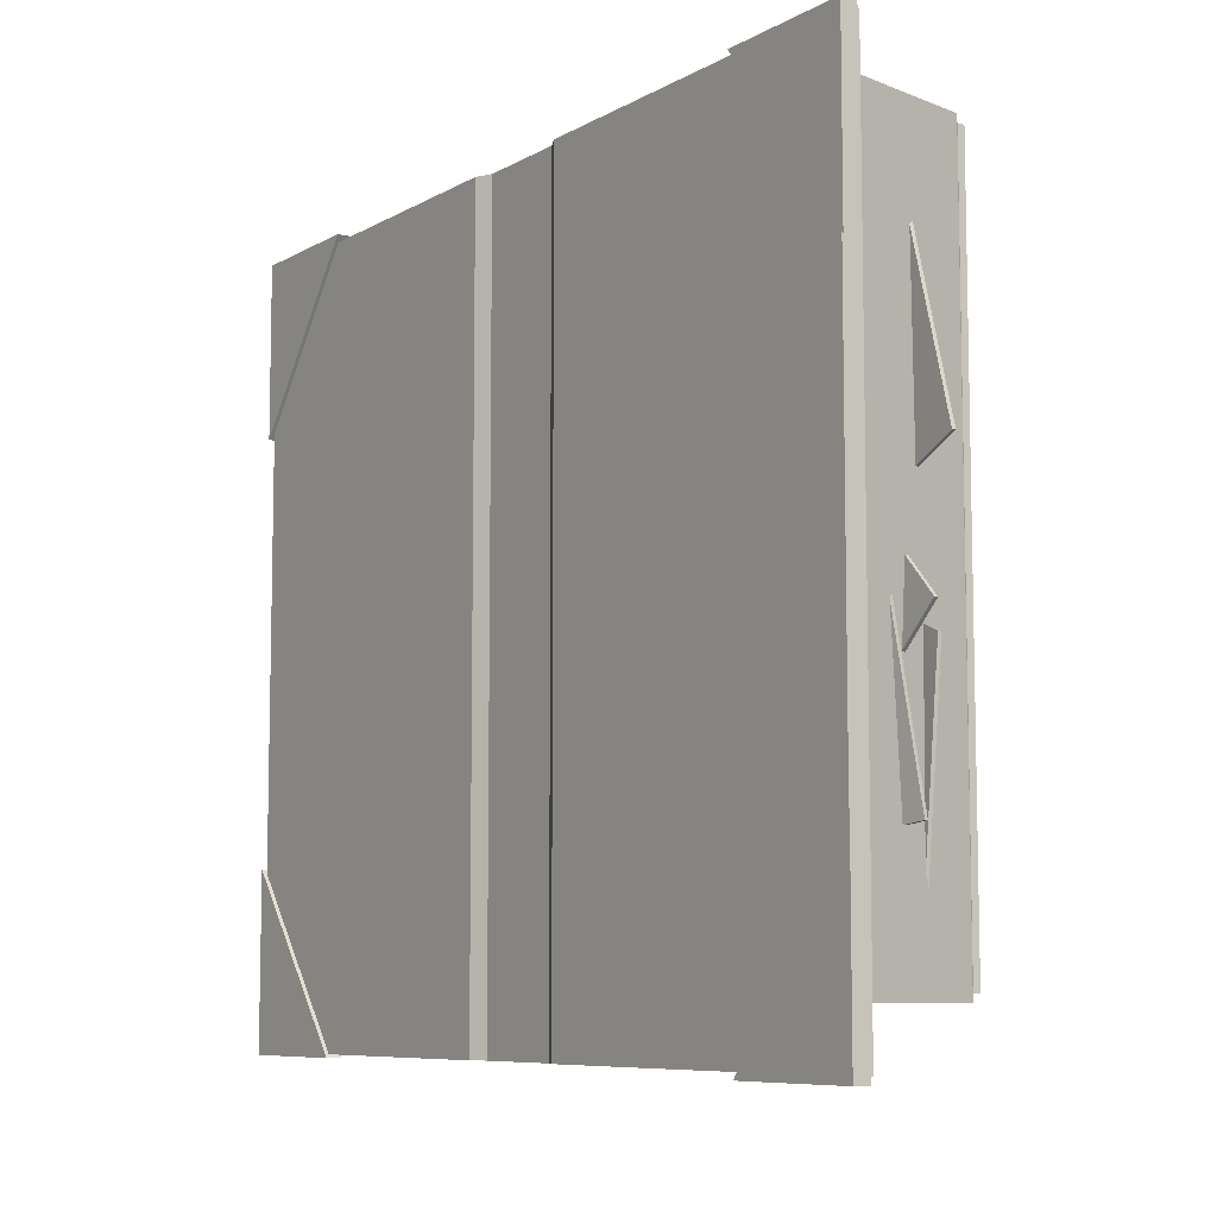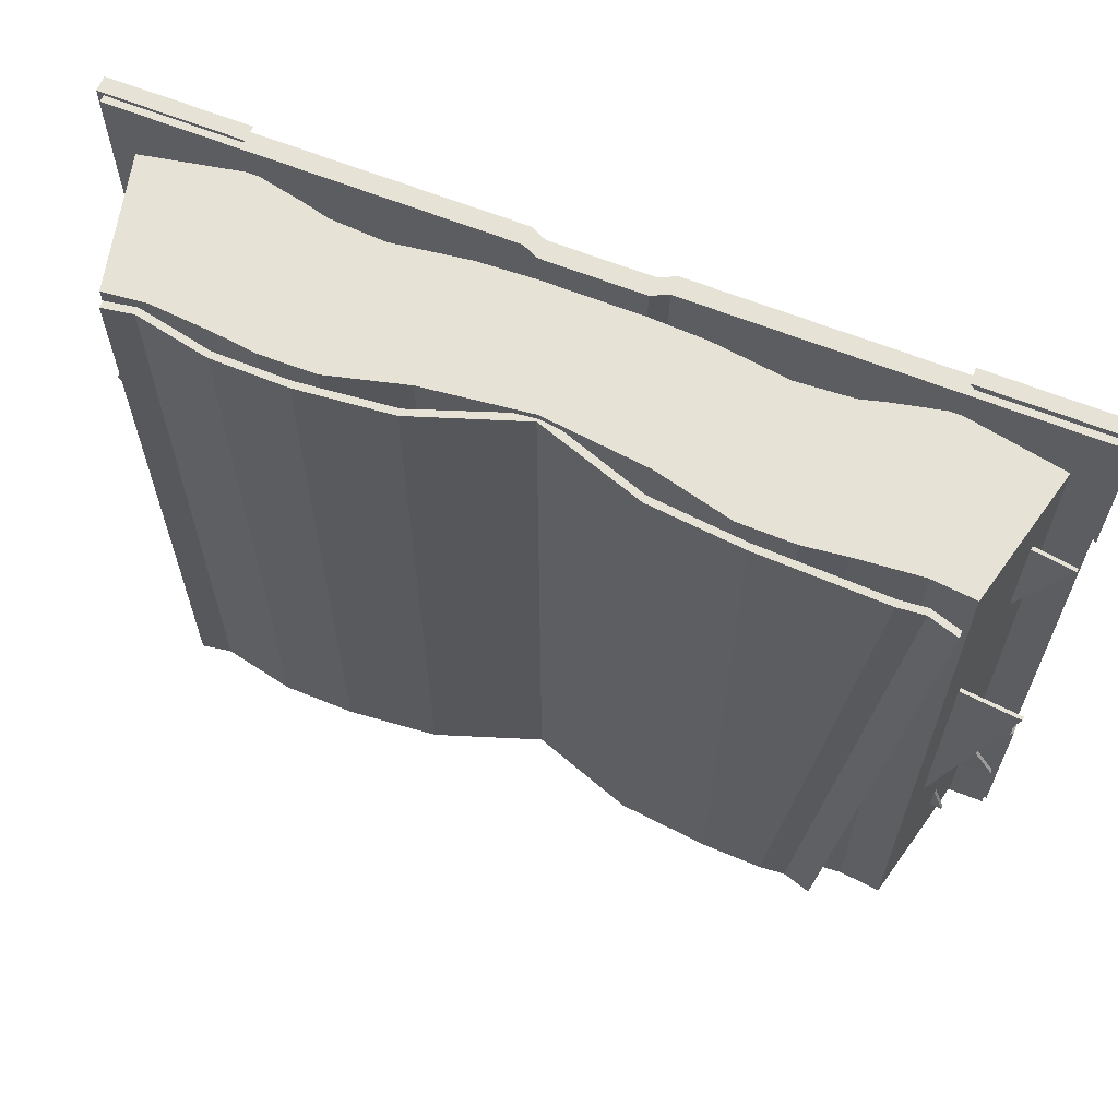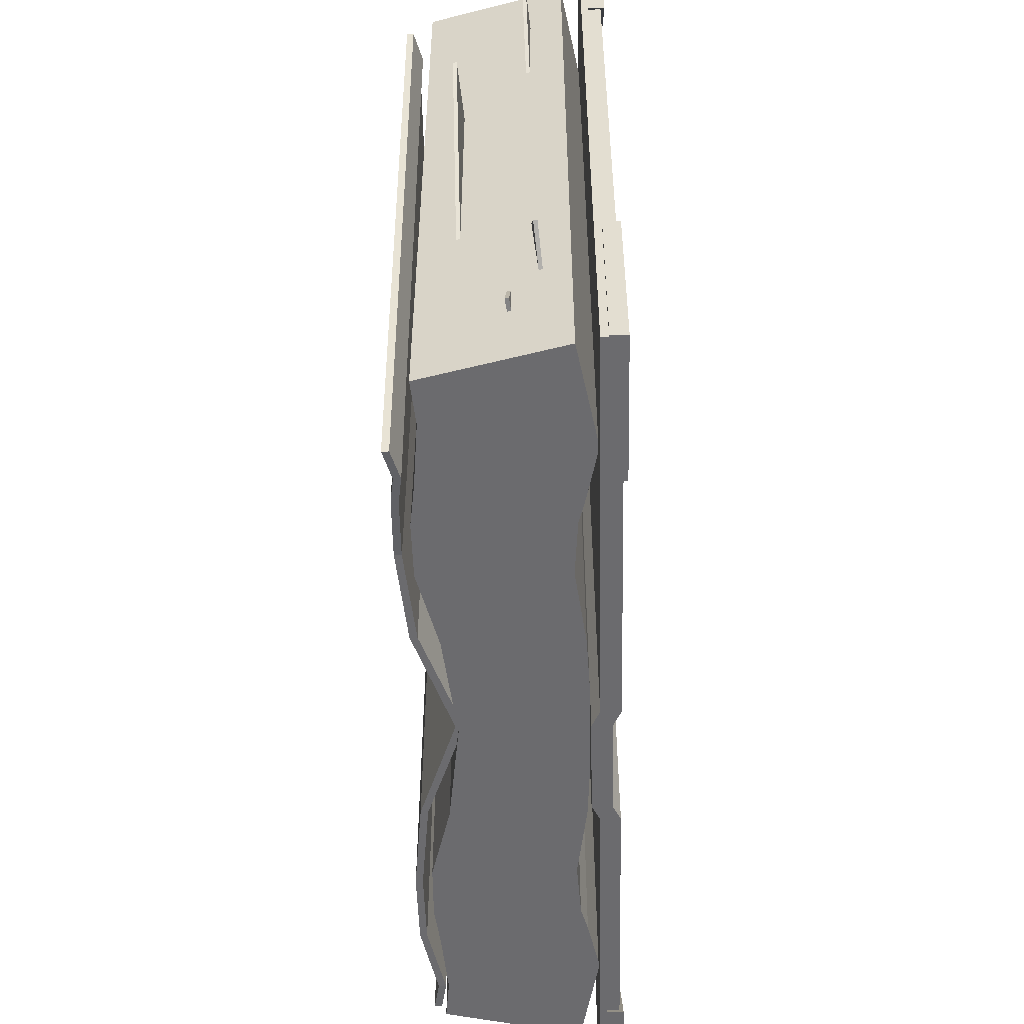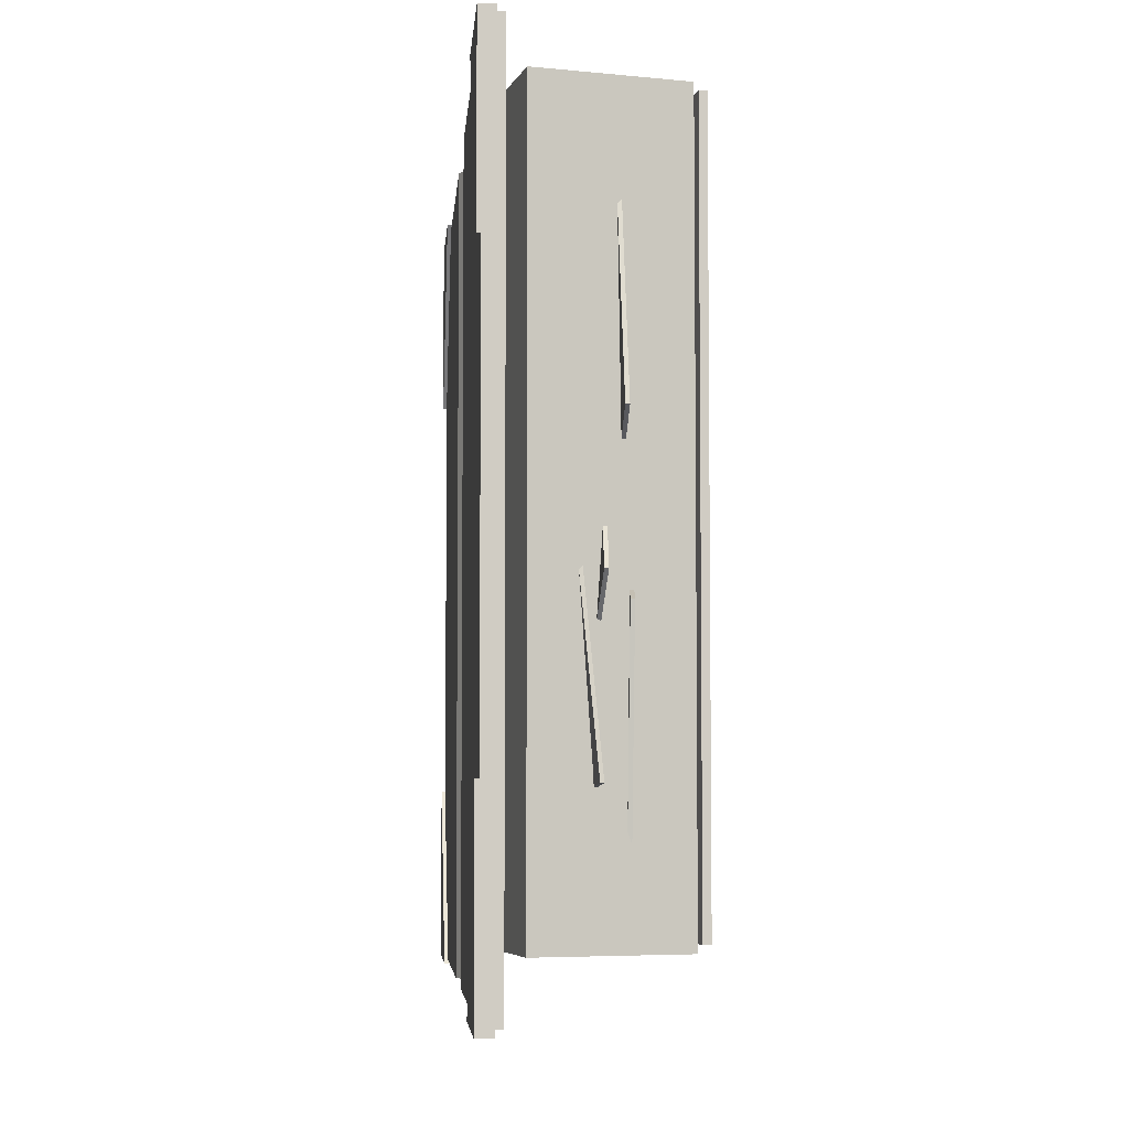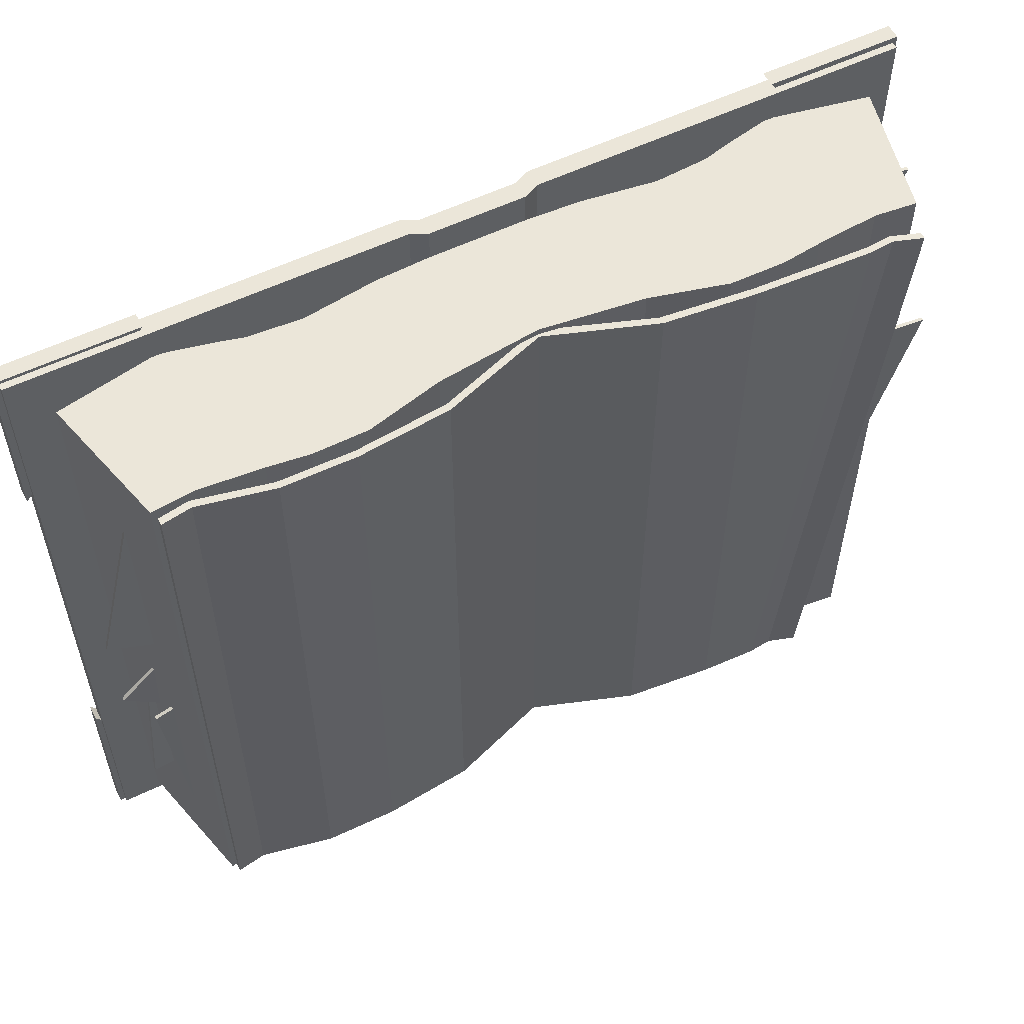
<metadata>
{"format":"obj","ext":"obj","renderer":"f3d","projection":"perspective","resolution":1024,"background":"white","views":[{"elev":-7.9,"azim":56.4,"up":"+Z"},{"elev":63.6,"azim":-158.1,"up":"+Z"},{"elev":-53.5,"azim":-88.7,"up":"+Z"},{"elev":-5.1,"azim":85.7,"up":"+Z"},{"elev":56.0,"azim":153.0,"up":"+Z"}]}
</metadata>
<code>
o Book3_Open_Cube.118
v 0.4322 -0.09361 0.3699
v 0.4322 -0.09361 -0.3702
v 0.4322 -0.07546 -0.3702
v 0.4322 -0.07546 0.3699
v 0.4322 -0.07546 -0.3223
v 0.4322 -0.09361 -0.3223
v 0.4322 -0.09361 0.339
v 0.4322 -0.07546 0.339
v 0.3969 -0.09361 0.3699
v 0.3969 -0.07546 0.3699
v 0.3969 -0.09361 -0.3223
v 0.3969 -0.09361 0.339
v 0.3969 -0.09361 -0.3702
v 0.3969 -0.07546 -0.3702
v 0.3969 -0.07546 -0.3223
v 0.3969 -0.07546 0.339
v 0.3646 0.0719 -0.3223
v 0.3646 0.0719 0.339
v 0.2974 -0.09361 -0.3702
v 0.1979 -0.09361 -0.3702
v 0.04573 -0.08622 -0.3702
v 0.2974 -0.07546 -0.3702
v 0.1979 -0.07546 -0.3702
v 0.04573 -0.06808 -0.3702
v 0.2974 -0.07546 -0.3223
v 0.1979 -0.07546 -0.3223
v 0.04573 -0.06808 -0.3223
v 0.2974 -0.07546 0.339
v 0.1979 -0.07546 0.339
v 0.04573 -0.06808 0.339
v 0.04573 -0.08622 0.3699
v 0.1979 -0.09361 0.3699
v 0.2974 -0.09361 0.3699
v 0.04573 -0.06808 0.3699
v 0.1979 -0.07546 0.3699
v 0.2974 -0.07546 0.3699
v 0.04573 -0.08622 -0.3223
v 0.1979 -0.09361 -0.3223
v 0.2974 -0.09361 -0.3223
v 0.04573 -0.08622 0.339
v 0.1979 -0.09361 0.339
v 0.2974 -0.09361 0.339
v 0.324 0.06781 -0.3223
v 0.09841 0.05835 -0.3223
v 0.324 0.06781 0.339
v 0.09841 0.05835 0.339
v 0.06108 -0.07546 0.3699
v 0.06108 -0.09361 0.3699
v 0.06108 -0.07546 0.339
v 0.06108 -0.07546 -0.3223
v 0.06108 -0.07546 -0.3702
v 0.06108 -0.09361 -0.3702
v 0.3966 -0.05771 -0.3223
v 0.3966 -0.05771 0.339
v 0.09841 -0.06568 0.339
v 0.2989 -0.07656 0.339
v 0.2989 -0.07656 -0.3223
v 0.09841 -0.06568 -0.3223
v 0.2636 0.07294 -0.3223
v 0.2636 0.07294 0.339
v 0.2484 -0.06557 -0.3223
v 0.2484 -0.06557 0.339
v 0.2241 0.0778 -0.3223
v 0.1717 0.07708 -0.3223
v 0.2241 0.0778 0.339
v 0.1717 0.07708 0.339
v 0.1717 -0.05577 0.339
v 0.2241 -0.05916 0.339
v 0.2241 -0.05916 -0.3223
v 0.1717 -0.05577 -0.3223
v 0.06108 -0.09361 -0.3223
v 0.06108 -0.09361 0.339
v -0.4344 -0.09361 0.3699
v -0.4344 -0.09361 -0.3702
v -0.4344 -0.07546 -0.3702
v -0.4344 -0.07546 0.3699
v -0.4344 -0.07546 -0.3223
v -0.4344 -0.09361 -0.3223
v -0.4344 -0.09361 0.339
v -0.4344 -0.07546 0.339
v -0.001075 -0.08622 0.3699
v -0.001075 -0.08622 -0.3702
v -0.001075 -0.06808 0.3699
v -0.001075 -0.06808 -0.3702
v -0.001075 -0.08622 -0.3223
v -0.001075 -0.06808 -0.3223
v -0.001075 -0.06808 0.339
v -0.001075 -0.08622 0.339
v -0.399 -0.09361 0.3699
v -0.399 -0.07546 0.3699
v -0.399 -0.09361 -0.3223
v -0.399 -0.09361 0.339
v -0.399 -0.09361 -0.3702
v -0.399 -0.07546 -0.3702
v -0.399 -0.07546 -0.3223
v -0.399 -0.07546 0.339
v -0.3668 0.0719 -0.3223
v -0.001075 0.04661 -0.3223
v -0.3668 0.0719 0.339
v -0.001075 0.04661 0.339
v -0.2995 -0.09361 -0.3702
v -0.2 -0.09361 -0.3702
v -0.04788 -0.08622 -0.3702
v -0.2995 -0.07546 -0.3702
v -0.2 -0.07546 -0.3702
v -0.04788 -0.06808 -0.3702
v -0.2995 -0.07546 -0.3223
v -0.2 -0.07546 -0.3223
v -0.04788 -0.06808 -0.3223
v -0.2995 -0.07546 0.339
v -0.2 -0.07546 0.339
v -0.04788 -0.06808 0.339
v -0.04788 -0.08622 0.3699
v -0.2 -0.09361 0.3699
v -0.2995 -0.09361 0.3699
v -0.04788 -0.06808 0.3699
v -0.2 -0.07546 0.3699
v -0.2995 -0.07546 0.3699
v -0.04788 -0.08622 -0.3223
v -0.2 -0.09361 -0.3223
v -0.2995 -0.09361 -0.3223
v -0.04788 -0.08622 0.339
v -0.2 -0.09361 0.339
v -0.2995 -0.09361 0.339
v -0.3261 0.06781 -0.3223
v -0.1006 0.05835 -0.3223
v -0.3261 0.06781 0.339
v -0.1006 0.05835 0.339
v -0.06323 -0.07546 0.3699
v -0.06323 -0.09361 0.3699
v -0.06323 -0.07546 0.339
v -0.06323 -0.07546 -0.3223
v -0.06323 -0.07546 -0.3702
v -0.06323 -0.09361 -0.3702
v -0.001075 -0.05673 -0.3223
v -0.3987 -0.05771 -0.3223
v -0.3987 -0.05771 0.339
v -0.001075 -0.05673 0.339
v -0.1006 -0.06568 0.339
v -0.301 -0.07656 0.339
v -0.301 -0.07656 -0.3223
v -0.1006 -0.06568 -0.3223
v -0.2657 0.07294 -0.3223
v -0.2657 0.07294 0.339
v -0.2505 -0.06557 -0.3223
v -0.2505 -0.06557 0.339
v -0.2263 0.0778 -0.3223
v -0.1738 0.07708 -0.3223
v -0.2263 0.0778 0.339
v -0.1738 0.07708 0.339
v -0.1738 -0.05577 0.339
v -0.2263 -0.05916 0.339
v -0.2263 -0.05916 -0.3223
v -0.1738 -0.05577 -0.3223
v -0.06323 -0.09361 -0.3223
v -0.06323 -0.09361 0.339
v 0.1009 0.08476 -0.3163
v 0.1009 0.08476 0.3328
v 0.1895 0.09337 -0.3163
v 0.1895 0.09337 0.3328
v 0.3315 0.07787 -0.3163
v 0.3315 0.07787 0.3328
v 0.3604 0.0829 -0.3157
v 0.3604 0.0829 0.3333
v 0.2605 0.09262 0.3328
v 0.2605 0.09262 -0.3163
v -0.001074 0.04945 -0.3163
v -0.001074 0.04945 0.3328
v -0.103 0.08476 -0.3163
v -0.103 0.08476 0.3328
v -0.1916 0.09337 -0.3163
v -0.1916 0.09337 0.3328
v -0.2751 0.08933 -0.3244
v -0.3342 0.08933 0.3223
v -0.3032 0.09726 -0.3261
v -0.3624 0.09726 0.3206
v -0.3096 0.09262 0.3243
v -0.2505 0.09262 -0.3224
v -0.001074 0.04166 0.3328
v -0.001074 0.04166 -0.3163
v 0.1009 0.07792 0.3328
v 0.1009 0.07792 -0.3163
v 0.1895 0.08676 0.3328
v 0.1895 0.08676 -0.3163
v 0.3315 0.07084 0.3328
v 0.3315 0.07084 -0.3163
v 0.2605 0.08599 0.3328
v 0.2605 0.08599 -0.3163
v 0.3604 0.07601 0.3333
v 0.3604 0.07601 -0.3157
v -0.103 0.07792 0.3328
v -0.103 0.07792 -0.3163
v -0.1916 0.08676 0.3328
v -0.1916 0.08676 -0.3163
v -0.3342 0.08261 0.3223
v -0.2751 0.08261 -0.3244
v -0.3096 0.08599 0.3243
v -0.2505 0.08599 -0.3224
v -0.3624 0.09076 0.3206
v -0.3032 0.09076 -0.3261
v -0.4323 0.04412 0.106
v -0.142 0.01728 0.1066
v -0.3551 0.03706 -0.1957
v -0.1228 0.01558 -0.1261
v -0.08958 -0.05187 0.07953
v -0.3088 -0.03039 -0.02416
v -0.1434 -0.05017 0.2874
v -0.4303 -0.02333 0.2625
v -0.3975 -0.003054 -0.2511
v -0.2949 -0.01544 0.0147
v -0.1368 -0.03996 -0.2849
v -0.1148 -0.04049 -0.06158
v -0.4326 0.04061 0.106
v -0.1423 0.01376 0.1066
v -0.3554 0.03354 -0.1957
v -0.1231 0.01206 -0.1261
v -0.08926 -0.04836 0.07959
v -0.3084 -0.02688 -0.02411
v -0.1431 -0.04665 0.2875
v -0.43 -0.01981 0.2626
v -0.3978 -0.006572 -0.2511
v -0.2953 -0.01895 0.01472
v -0.1371 -0.04348 -0.2849
v -0.1152 -0.044 -0.06156
v 0.3947 0.01912 -0.06014
v 0.3728 0.01811 -0.2835
v 0.2132 0.03151 0.01615
v 0.1101 0.03668 -0.2497
v 0.4044 -0.001108 -0.1958
v 0.1722 -0.03248 -0.2263
v 0.3781 -0.02168 0.03522
v 0.1651 -0.04501 -0.03601
v 0.07892 0.02122 0.264
v 0.367 0.01453 0.2888
v 0.2007 0.02268 -0.02269
v 0.4208 0.0166 0.08101
v 0.3947 0.02266 -0.06016
v 0.3728 0.02164 -0.2836
v 0.2133 0.03504 0.01613
v 0.1102 0.04022 -0.2497
v 0.4048 -0.004362 -0.1958
v 0.1726 -0.03574 -0.2263
v 0.3785 -0.02493 0.03522
v 0.1655 -0.04827 -0.03601
v 0.07884 0.01769 0.264
v 0.3669 0.011 0.2887
v 0.2006 0.01915 -0.02274
v 0.4207 0.01307 0.08096
v -0.4383 -0.09726 0.376
v -0.3047 -0.09726 0.376
v -0.4383 -0.09726 0.2054
v -0.4383 -0.08212 0.376
v -0.3047 -0.08212 0.376
v -0.4383 -0.08212 0.2054
v -0.4375 -0.09726 -0.3734
v -0.3039 -0.09726 -0.3734
v -0.4375 -0.09726 -0.2025
v -0.4375 -0.08212 -0.3734
v -0.3039 -0.08212 -0.3734
v -0.4375 -0.08212 -0.2025
v 0.4383 -0.09726 0.3734
v 0.3047 -0.09726 0.3734
v 0.4383 -0.09726 0.2025
v 0.4383 -0.08212 0.3734
v 0.3047 -0.08212 0.3734
v 0.4383 -0.08212 0.2025
v 0.4375 -0.09726 -0.376
v 0.3039 -0.09726 -0.376
v 0.4375 -0.09726 -0.1924
v 0.4375 -0.08212 -0.376
v 0.3039 -0.08212 -0.376
v 0.4375 -0.08212 -0.1924
v -0.2165 -0.05187 -0.2803
v -0.429 -0.03039 -0.1824
v -0.06405 -0.05017 -0.1223
v -0.268 -0.02333 0.08421
v -0.2163 -0.04836 -0.2805
v -0.4288 -0.02688 -0.1826
v -0.06382 -0.04665 -0.1225
v -0.2678 -0.01981 0.08398
v 0.2643 -0.01458 -0.2027
v 0.05084 -0.00803 -0.09957
v 0.4163 -0.002211 -0.03953
v 0.2109 0.01029 0.167
v 0.2643 -0.01106 -0.2029
v 0.05082 -0.004505 -0.0998
v 0.4163 0.001315 -0.03976
v 0.2109 0.01381 0.1668
f 58 135 98 44
f 45 18 17 43
f 56 54 18 45
f 54 53 17 18
f 138 55 46 100
f 68 69 61 62
f 62 56 45 60
f 100 46 44 98
f 68 62 60 65
f 60 45 43 59
f 53 57 43 17
f 46 66 64 44
f 61 69 63 59
f 87 30 55 138
f 62 61 57 56
f 56 57 53 54
f 27 86 135 58
f 55 30 27 58
f 55 58 70 67
f 57 61 59 43
f 70 58 44 64
f 55 67 66 46
f 68 65 66 67
f 65 63 64 66
f 70 64 63 69
f 69 68 67 70
f 65 60 59 63
f 142 126 98 135
f 127 125 97 99
f 140 127 99 137
f 137 99 97 136
f 138 100 128 139
f 152 146 145 153
f 146 144 127 140
f 100 98 126 128
f 152 149 144 146
f 144 143 125 127
f 136 97 125 141
f 128 126 148 150
f 145 143 147 153
f 87 138 139 112
f 146 140 141 145
f 140 137 136 141
f 109 142 135 86
f 139 142 109 112
f 139 151 154 142
f 141 125 143 145
f 154 148 126 142
f 139 128 150 151
f 152 151 150 149
f 149 150 148 147
f 154 153 147 148
f 153 154 151 152
f 149 147 143 144
f 168 158 157 167
f 158 160 159 157
f 165 162 161 166
f 162 164 163 161
f 160 165 166 159
f 168 167 169 170
f 170 169 171 172
f 177 178 173 174
f 174 173 175 176
f 172 171 178 177
f 179 180 182 181
f 181 182 184 183
f 187 188 186 185
f 185 186 190 189
f 183 184 188 187
f 179 191 192 180
f 191 193 194 192
f 197 195 196 198
f 195 199 200 196
f 193 197 198 194
f 166 161 186 188
f 173 178 198 196
f 158 168 179 181
f 168 170 191 179
f 163 164 189 190
f 176 175 200 199
f 167 157 182 180
f 169 167 180 192
f 164 162 185 189
f 174 176 199 195
f 161 163 190 186
f 175 173 196 200
f 160 158 181 183
f 170 172 193 191
f 162 165 187 185
f 177 174 195 197
f 157 159 184 182
f 171 169 192 194
f 159 166 188 184
f 178 171 194 198
f 165 160 183 187
f 172 177 197 193
f 201 202 204 203
f 217 219 207 205
f 209 210 212 211
f 213 215 216 214
f 220 219 217 218
f 221 223 224 222
f 201 203 215 213
f 202 201 213 214
f 204 202 214 216
f 203 204 216 215
f 218 217 205 206
f 219 220 208 207
f 220 218 206 208
f 208 206 205 207
f 209 211 223 221
f 210 209 221 222
f 212 210 222 224
f 211 212 224 223
f 237 239 227 225
f 229 230 232 231
f 234 233 245 246
f 240 239 237 238
f 241 243 244 242
f 236 234 246 248
f 238 237 225 226
f 239 240 228 227
f 240 238 226 228
f 245 247 248 246
f 229 231 243 241
f 230 229 241 242
f 232 230 242 244
f 231 232 244 243
f 233 235 247 245
f 235 236 248 247
f 228 226 225 227
f 233 234 236 235
f 277 279 275 273
f 280 279 277 278
f 278 277 273 274
f 279 280 276 275
f 280 278 274 276
f 276 274 273 275
f 285 287 283 281
f 288 287 285 286
f 286 285 281 282
f 287 288 284 283
f 288 286 282 284
f 284 282 281 283
f 15 5 3 14
f 11 13 2 6
f 13 14 3 2
f 7 8 4 1
f 2 3 5 6
f 12 11 6 7
f 16 8 5 15
f 10 4 8 16
f 9 12 7 1
f 6 5 8 7
f 31 34 83 81
f 1 4 10 9
f 33 42 12 9
f 36 10 16 28
f 42 39 11 12
f 19 22 14 13
f 39 19 13 11
f 25 15 14 22
f 86 27 24 84
f 50 26 23 51
f 26 25 22 23
f 85 82 21 37
f 71 52 20 38
f 38 20 19 39
f 82 84 24 21
f 52 51 23 20
f 20 23 22 19
f 88 85 37 40
f 72 71 38 41
f 41 38 39 42
f 83 34 30 87
f 47 35 29 49
f 35 36 28 29
f 81 88 40 31
f 48 72 41 32
f 32 41 42 33
f 9 10 36 33
f 33 36 35 32
f 48 47 34 31
f 31 40 72 48
f 32 35 47 48
f 15 25 26 50 49 29 28 16
f 49 50 27 30
f 34 47 49 30
f 40 37 71 72
f 21 24 51 52
f 37 21 52 71
f 27 50 51 24
f 95 94 75 77
f 91 78 74 93
f 93 74 75 94
f 79 73 76 80
f 74 78 77 75
f 92 79 78 91
f 96 95 77 80
f 90 96 80 76
f 89 73 79 92
f 78 79 80 77
f 113 81 83 116
f 73 89 90 76
f 115 89 92 124
f 118 110 96 90
f 124 92 91 121
f 101 93 94 104
f 121 91 93 101
f 107 104 94 95
f 86 84 106 109
f 132 133 105 108
f 108 105 104 107
f 85 119 103 82
f 155 120 102 134
f 120 121 101 102
f 82 103 106 84
f 134 102 105 133
f 102 101 104 105
f 88 122 119 85
f 156 123 120 155
f 123 124 121 120
f 83 87 112 116
f 129 131 111 117
f 117 111 110 118
f 81 113 122 88
f 130 114 123 156
f 114 115 124 123
f 89 115 118 90
f 115 114 117 118
f 130 113 116 129
f 113 130 156 122
f 114 130 129 117
f 95 96 110 111 131 132 108 107
f 131 112 109 132
f 116 112 131 129
f 122 156 155 119
f 103 134 133 106
f 119 155 134 103
f 109 106 133 132
f 250 249 251
f 253 254 252
f 251 254 253 250
f 249 252 254 251
f 250 253 252 249
f 256 257 255
f 259 258 260
f 257 256 259 260
f 255 257 260 258
f 256 255 258 259
f 262 263 261
f 265 264 266
f 263 262 265 266
f 261 263 266 264
f 262 261 264 265
f 268 267 269
f 271 272 270
f 269 272 271 268
f 267 270 272 269
f 268 271 270 267

</code>
